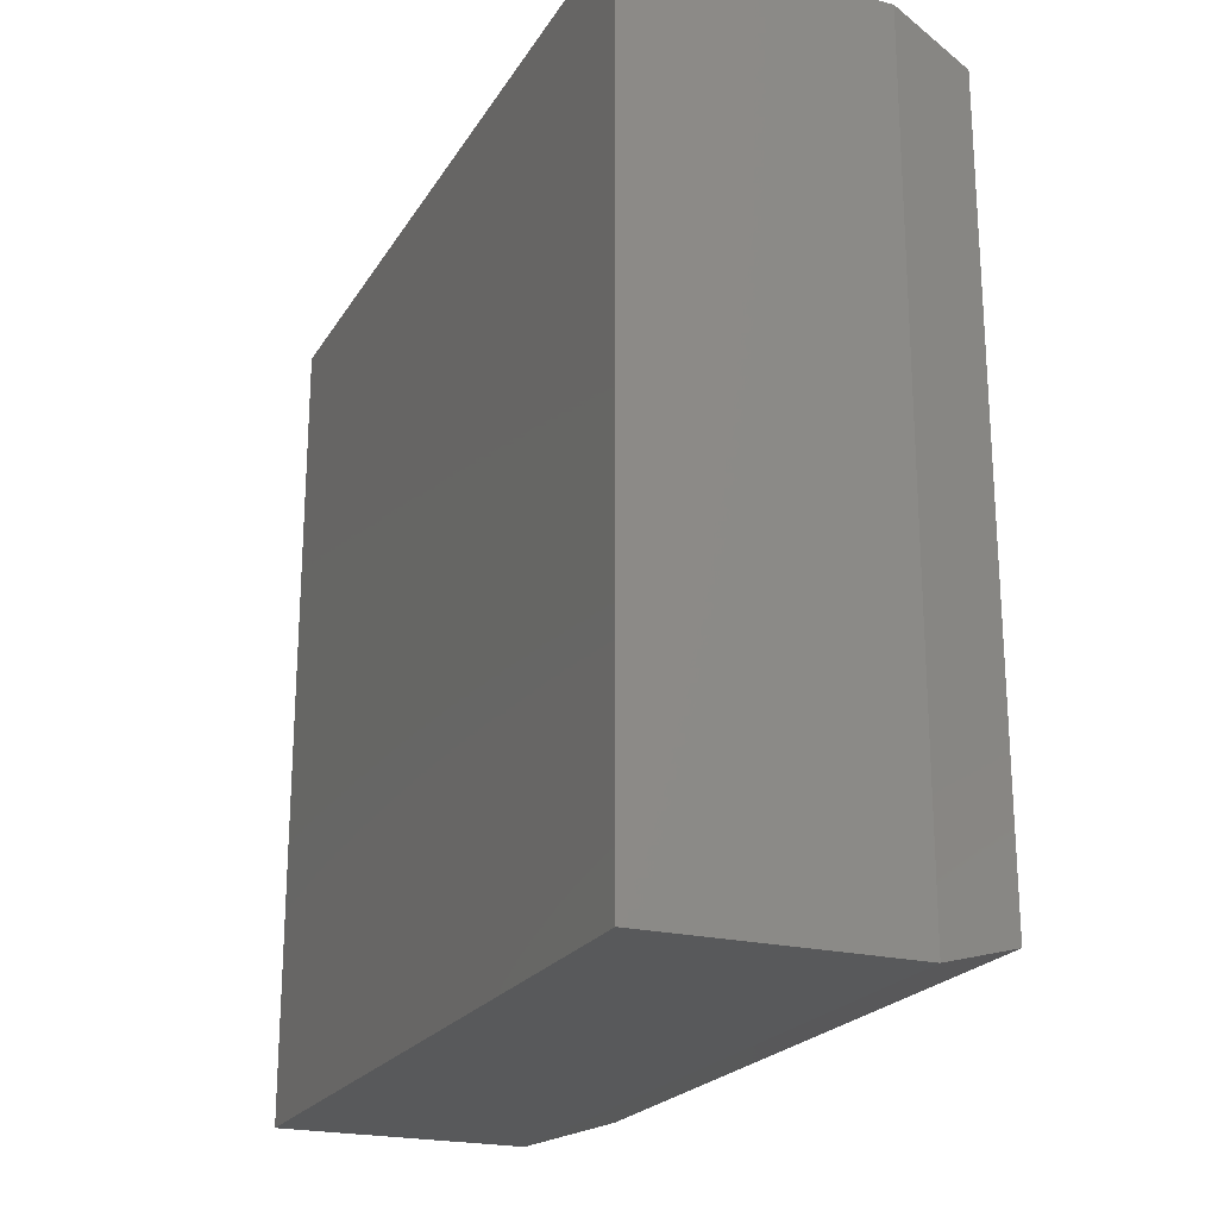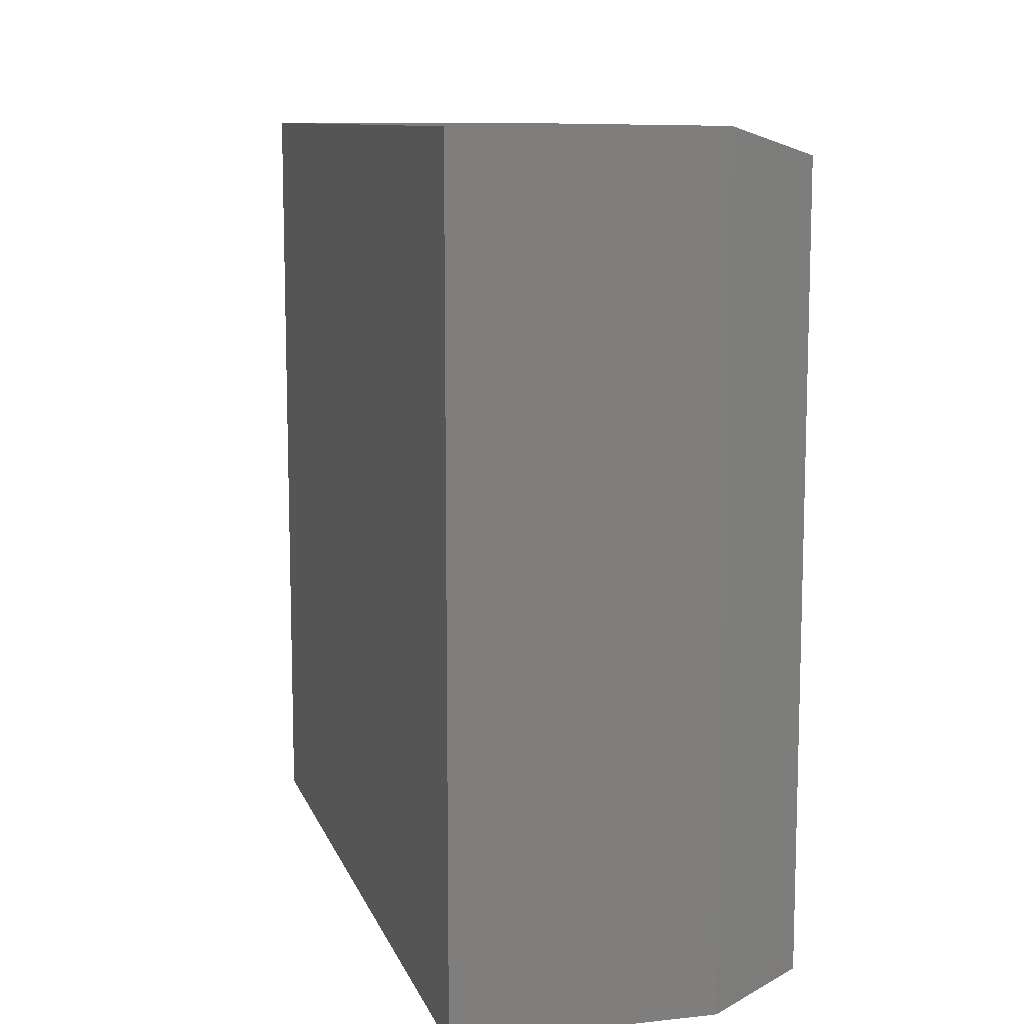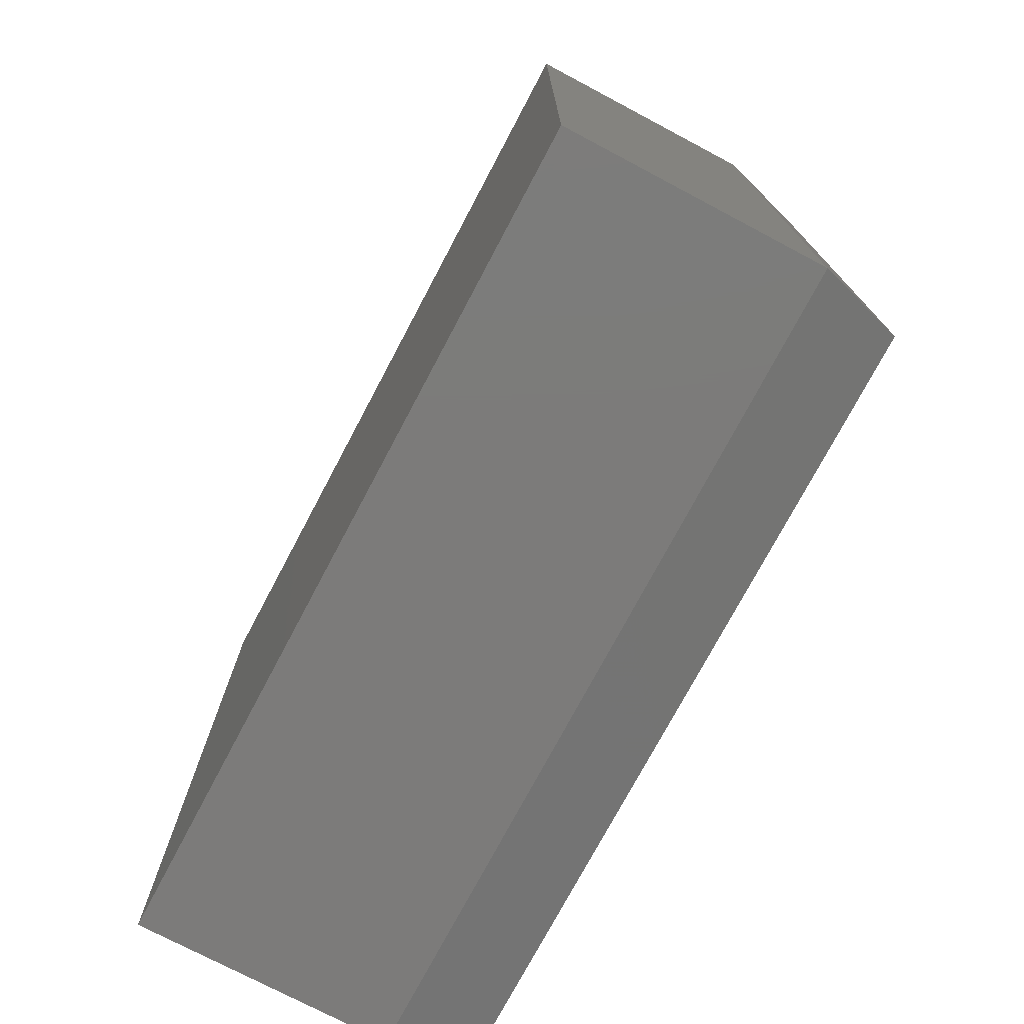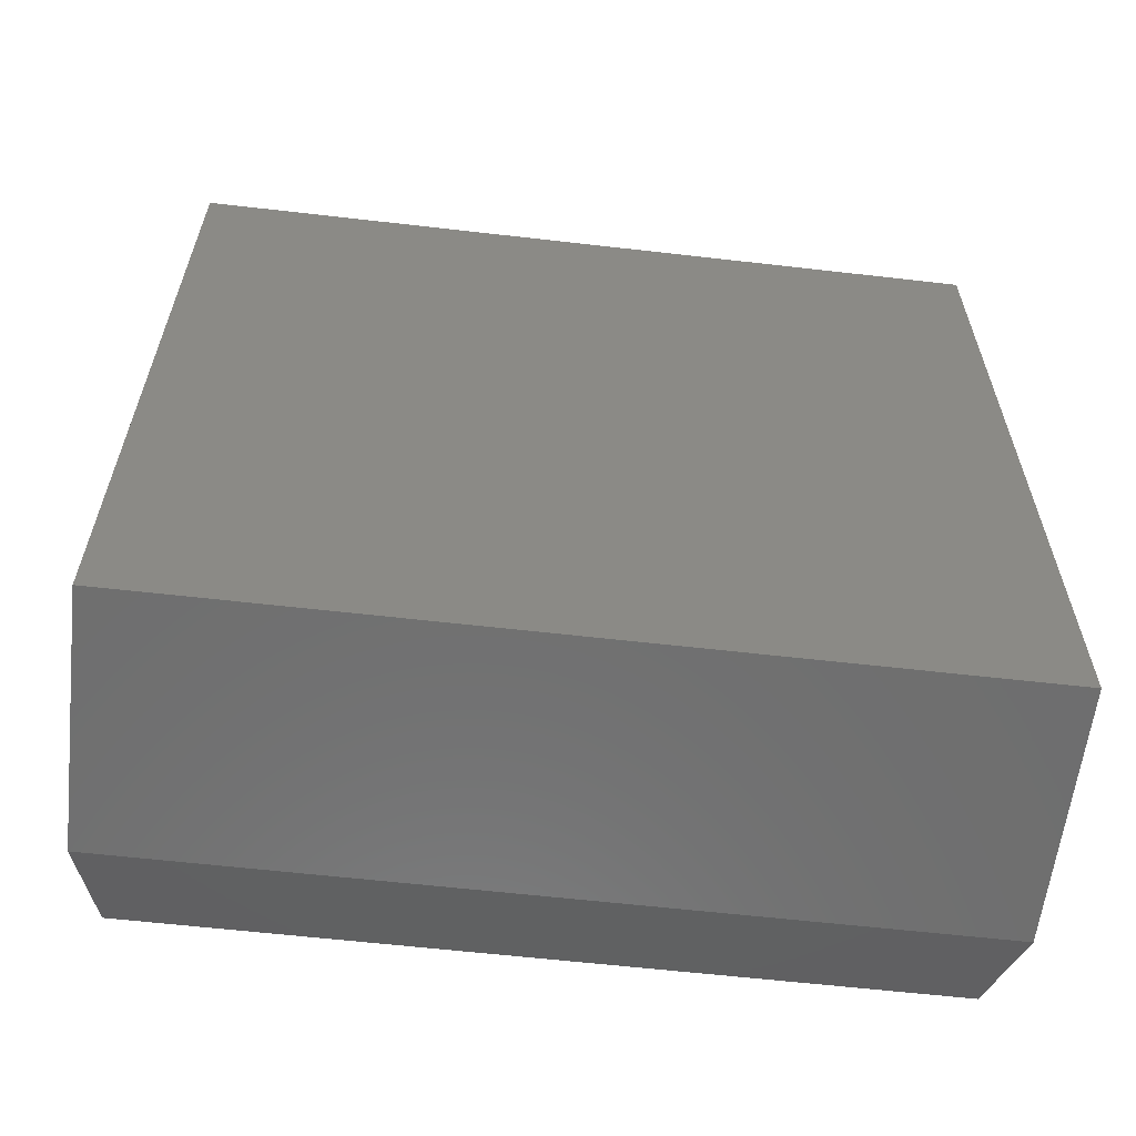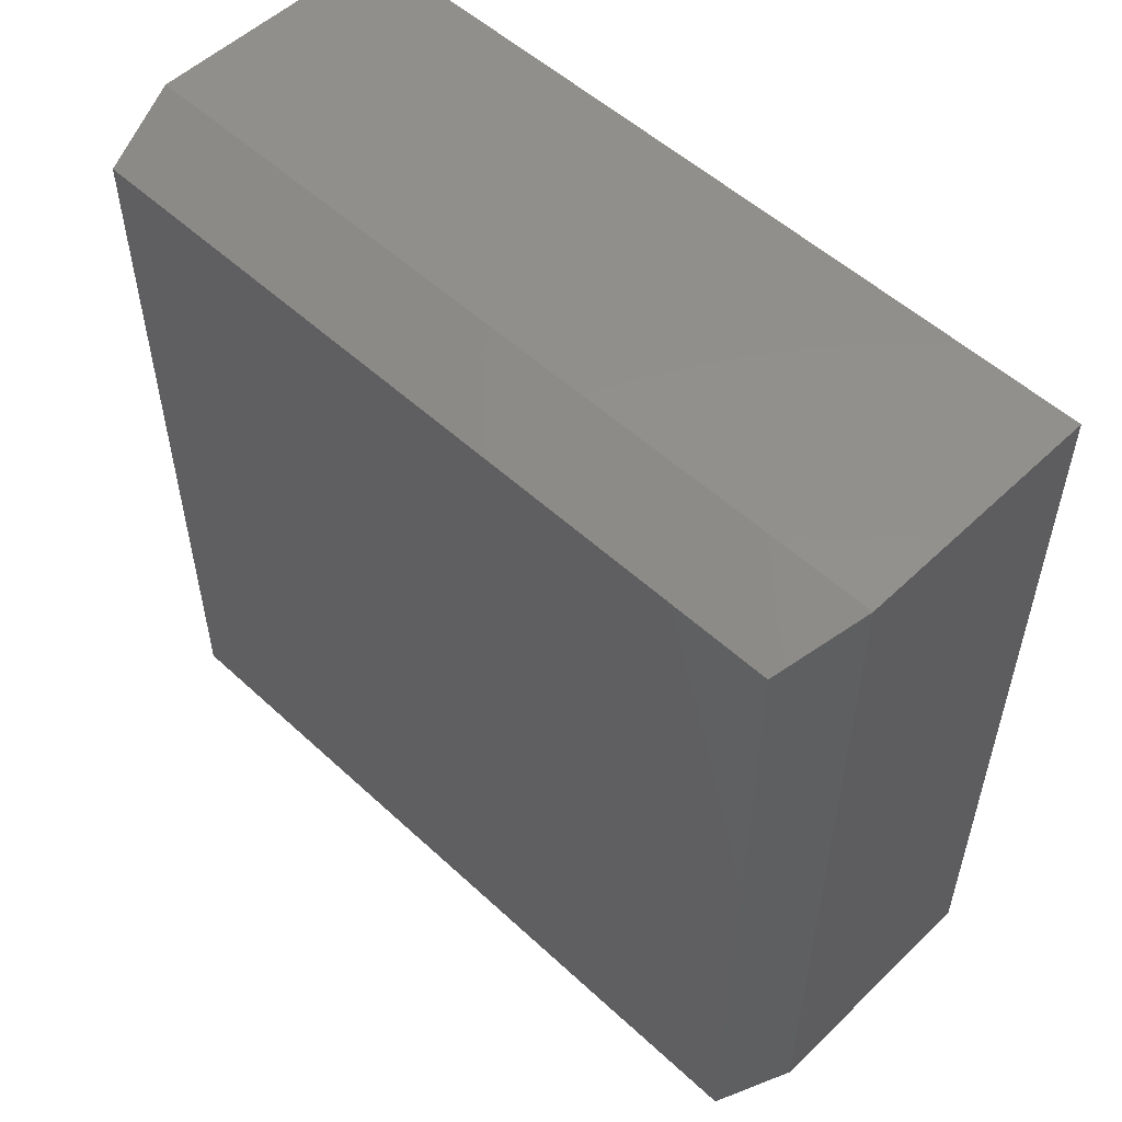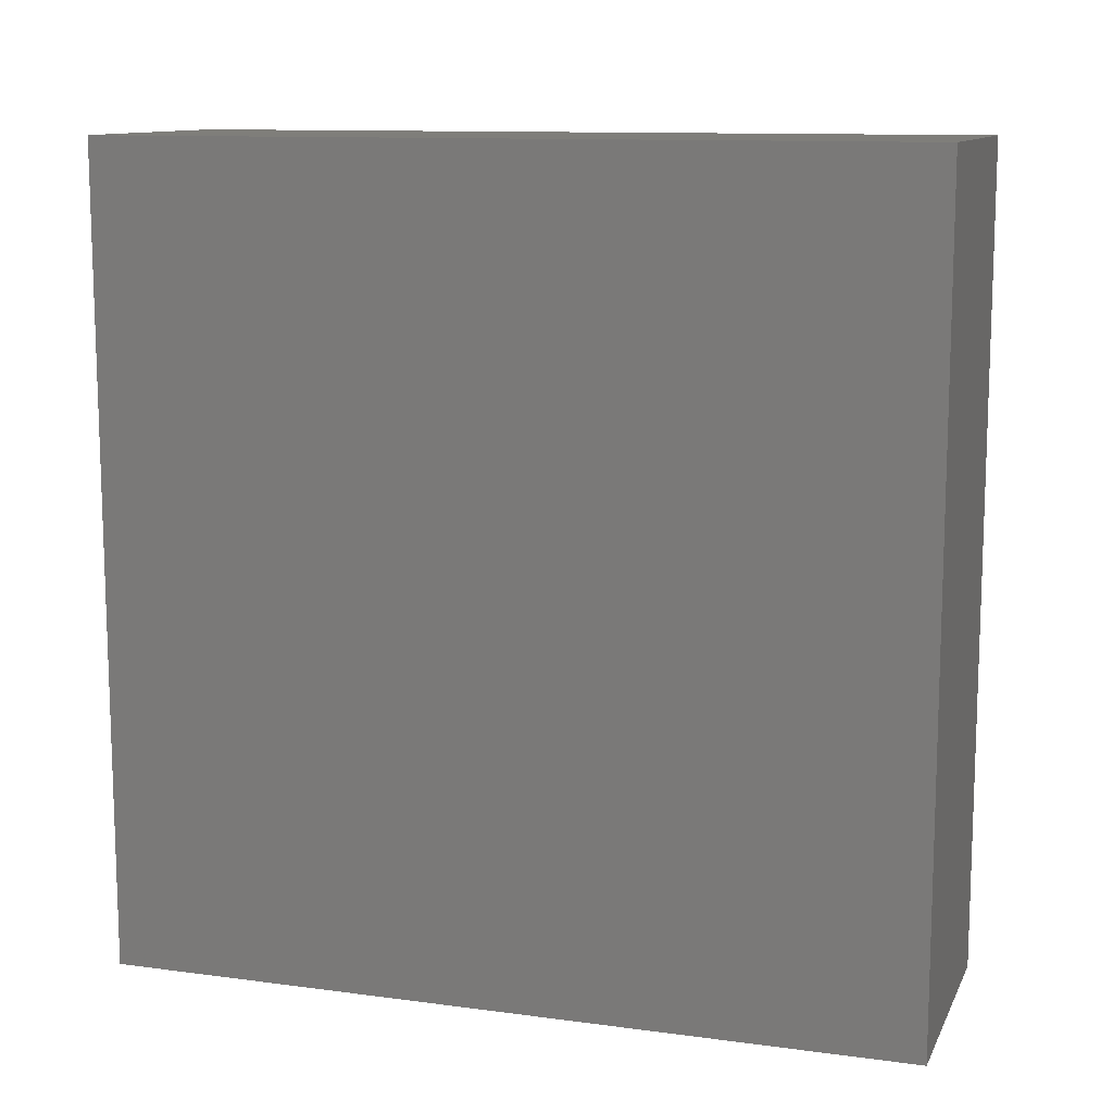
<metadata>
{"format":"stl","ext":"stl","renderer":"f3d","projection":"perspective","resolution":1024,"background":"white","views":[{"elev":-21.8,"azim":-23.4,"up":"+Z"},{"elev":10.3,"azim":-15.3,"up":"+Y"},{"elev":-74.9,"azim":-27.9,"up":"+Y"},{"elev":-60.5,"azim":-96.7,"up":"+Z"},{"elev":53.5,"azim":134.5,"up":"+Y"},{"elev":11.5,"azim":-72.1,"up":"+Z"}]}
</metadata>
<code>
# stl→obj: 12 verts, 20 faces
v -0.1562 -0.3672 0.7422
v 0.07484 -0.3672 0.7422
v -0.1562 0.3672 0.7422
v 0.07484 0.3672 0.7422
v -0.1562 -0.3672 0
v -0.1562 0.3672 0
v 0.07484 -0.3672 0
v 0.07484 0.3672 0
v 0.153 -0.3438 0.02344
v 0.153 0.3438 0.02344
v 0.153 -0.3438 0.7188
v 0.153 0.3438 0.7188
f 1 2 3
f 3 2 4
f 5 6 7
f 7 6 8
f 8 6 4
f 4 6 3
f 9 10 11
f 11 10 12
f 5 7 1
f 1 7 2
f 2 7 11
f 11 7 9
f 8 10 7
f 7 10 9
f 8 4 10
f 10 4 12
f 4 2 12
f 12 2 11
f 6 5 3
f 3 5 1

</code>
